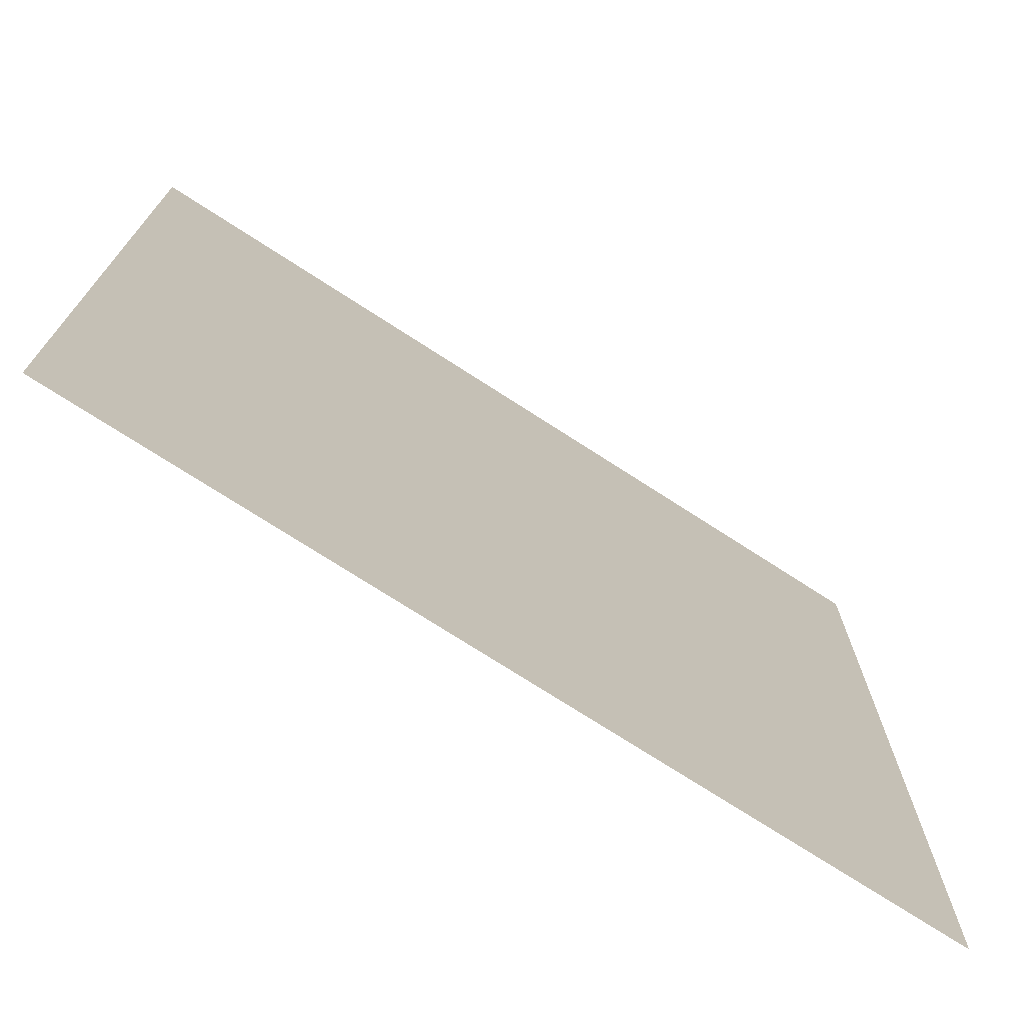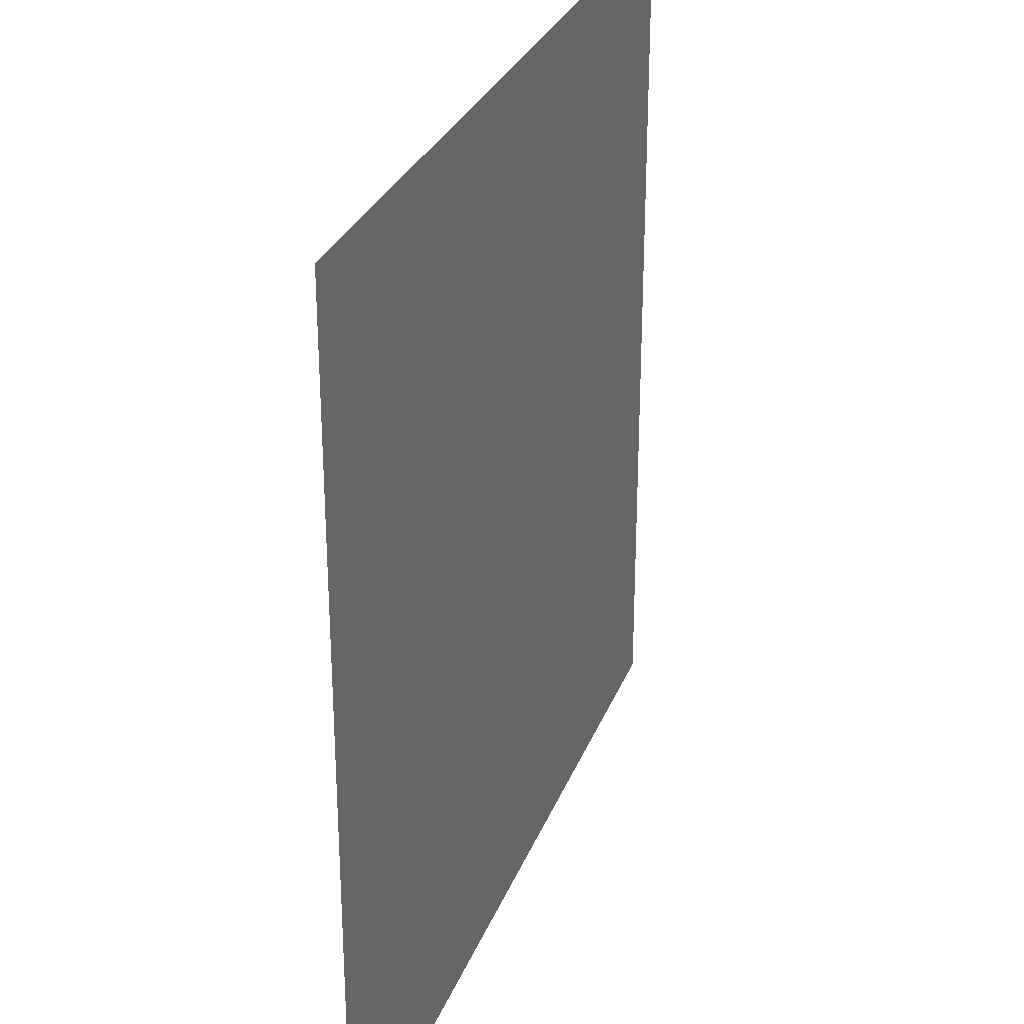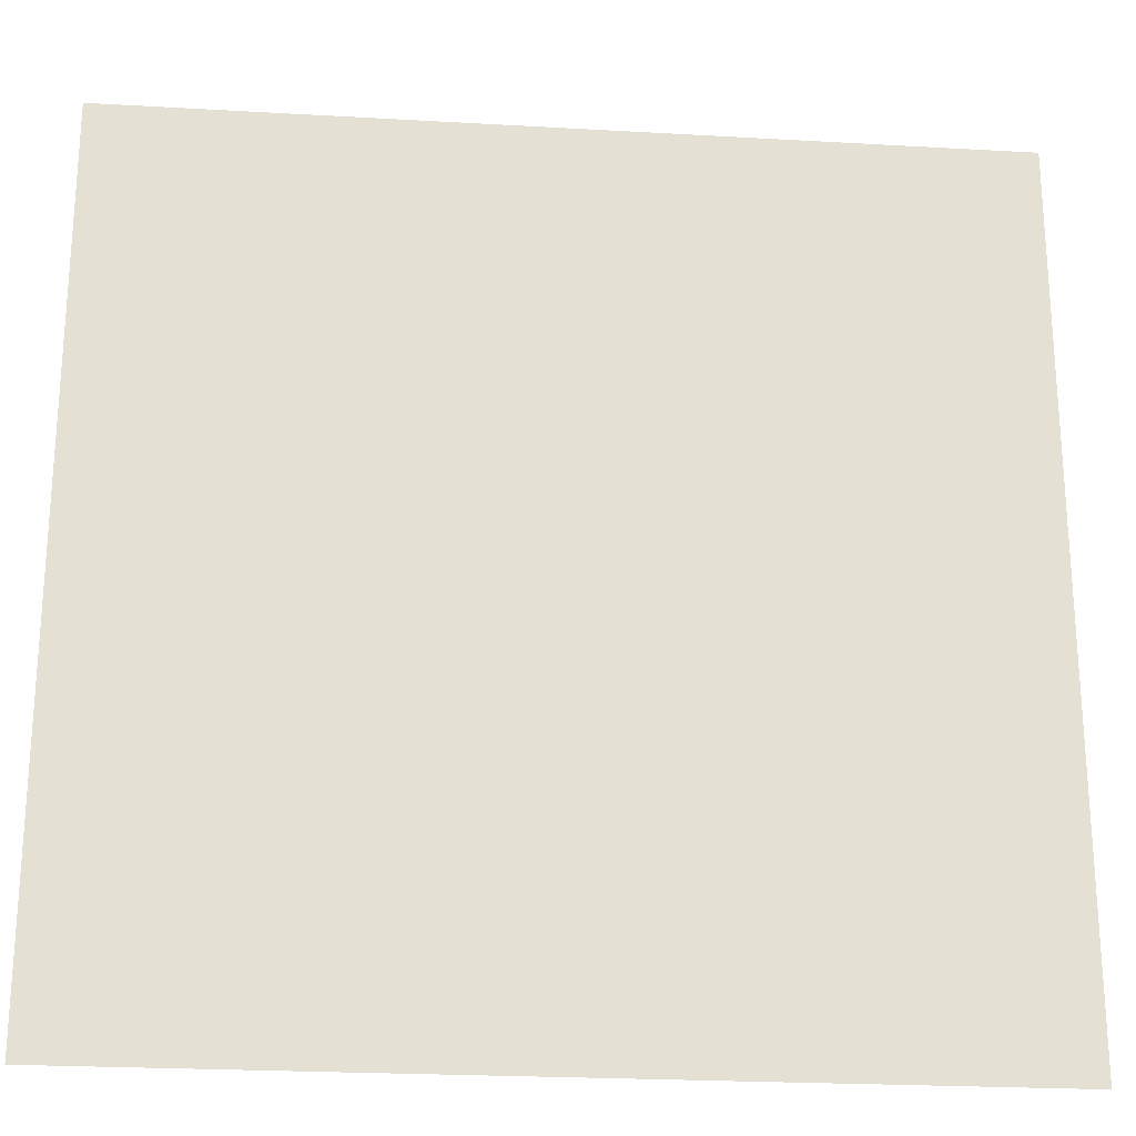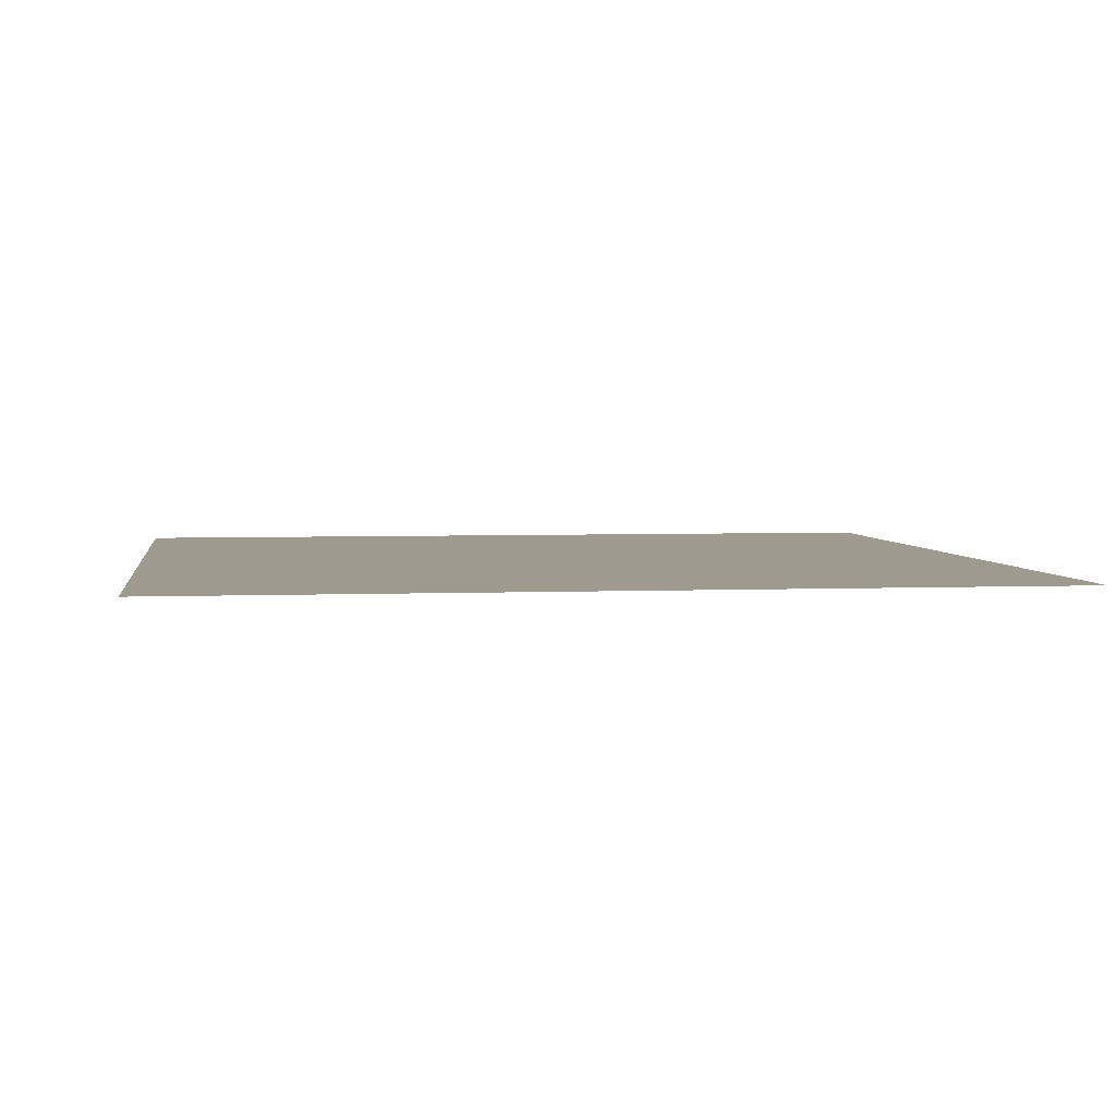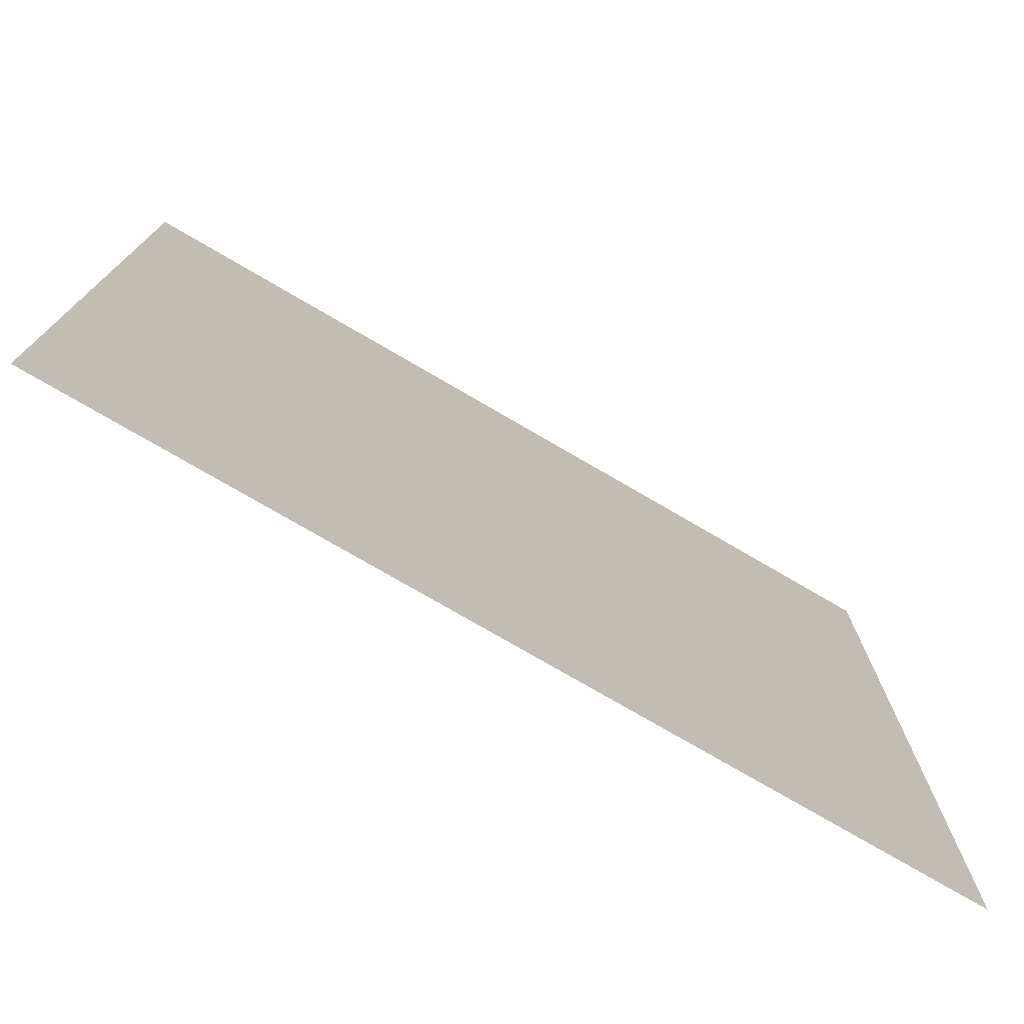
<metadata>
{"format":"obj","ext":"obj","renderer":"f3d","projection":"perspective","resolution":1024,"background":"white","views":[{"elev":-73.6,"azim":-32.9,"up":"+Y"},{"elev":29.4,"azim":-71.2,"up":"+Y"},{"elev":-23.6,"azim":174.5,"up":"+Y"},{"elev":3.8,"azim":-8.1,"up":"+Z"},{"elev":-76.5,"azim":149.8,"up":"+Y"}]}
</metadata>
<code>
v -32 -256 0
v -48 -256 0
v -48 -240 0
v -32 -240 0
g Level2_mesh_0257
f 1 2 3 4

</code>
